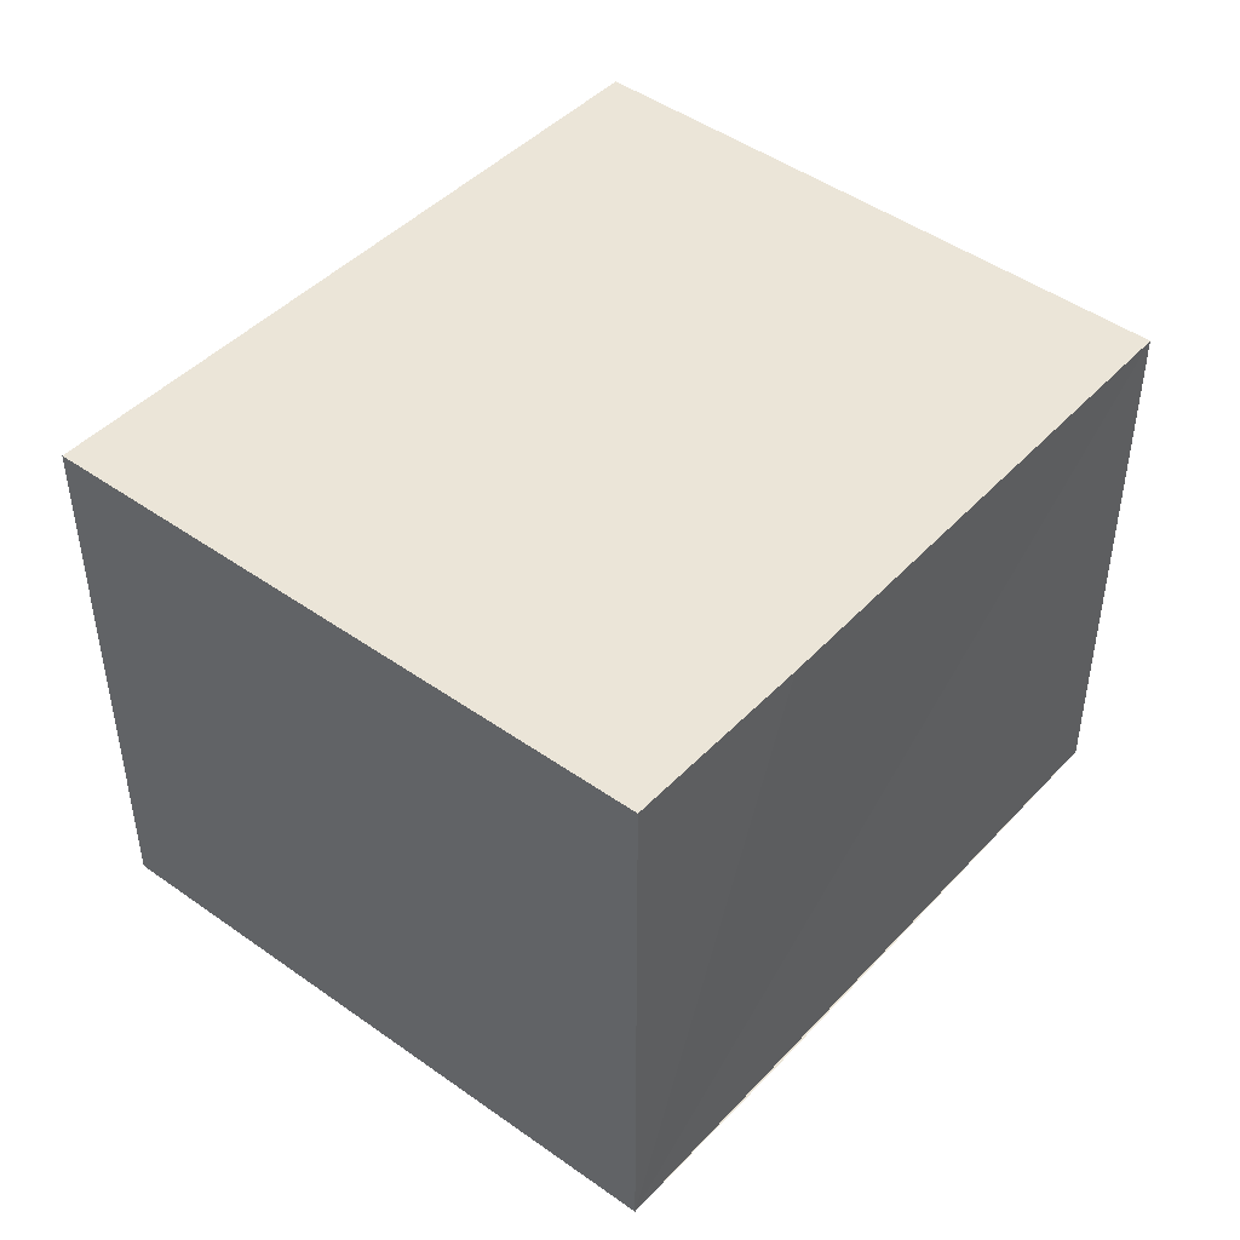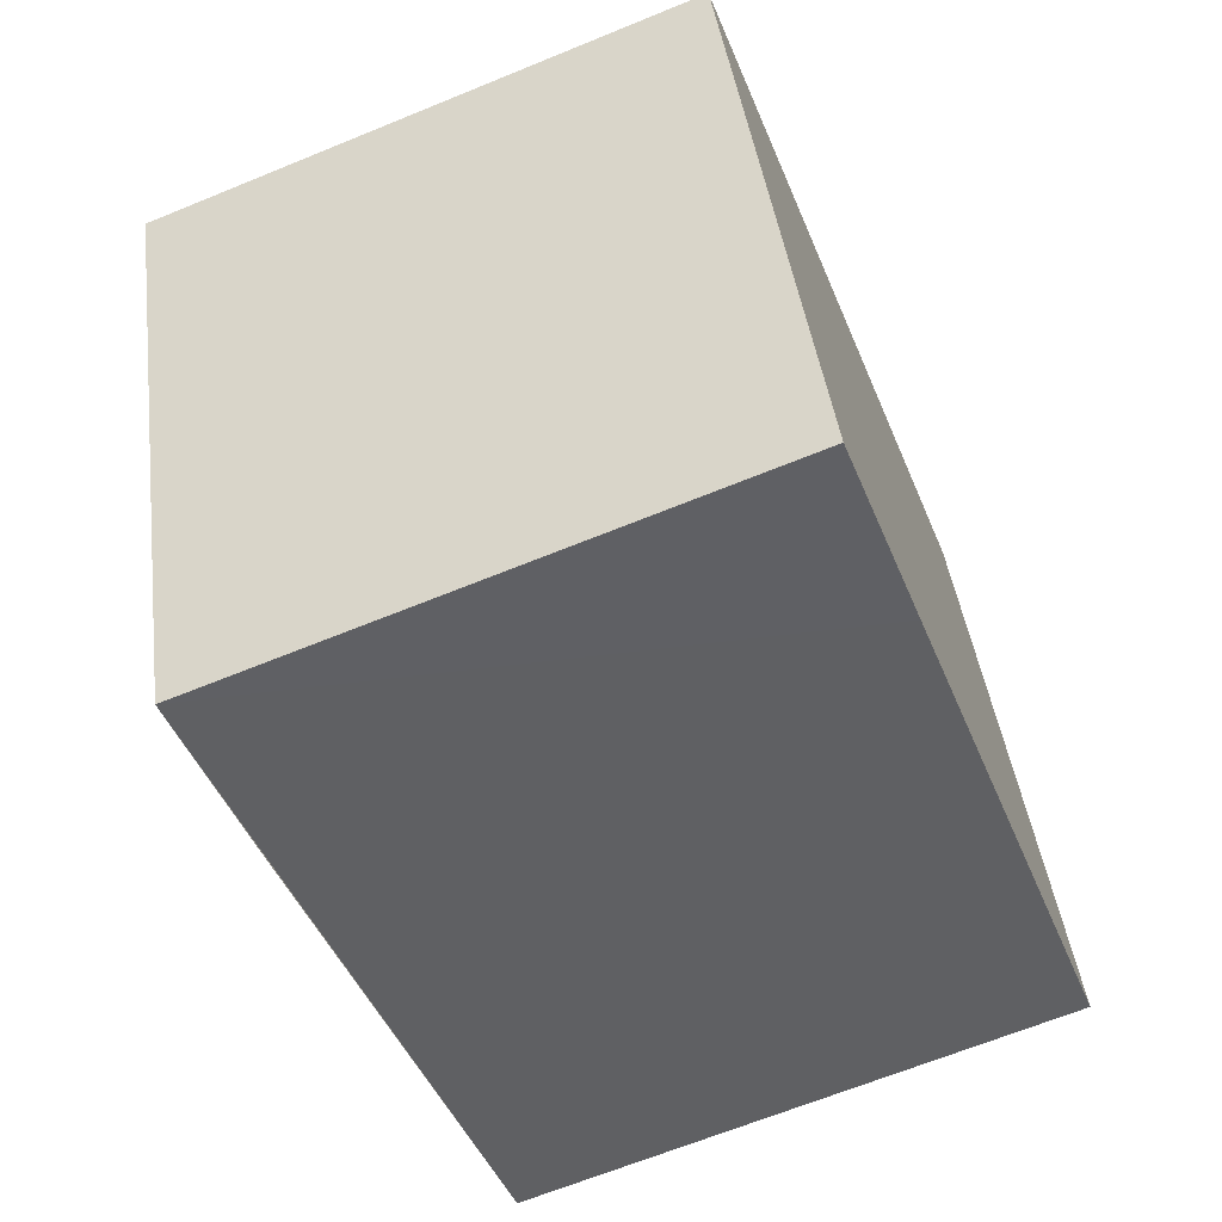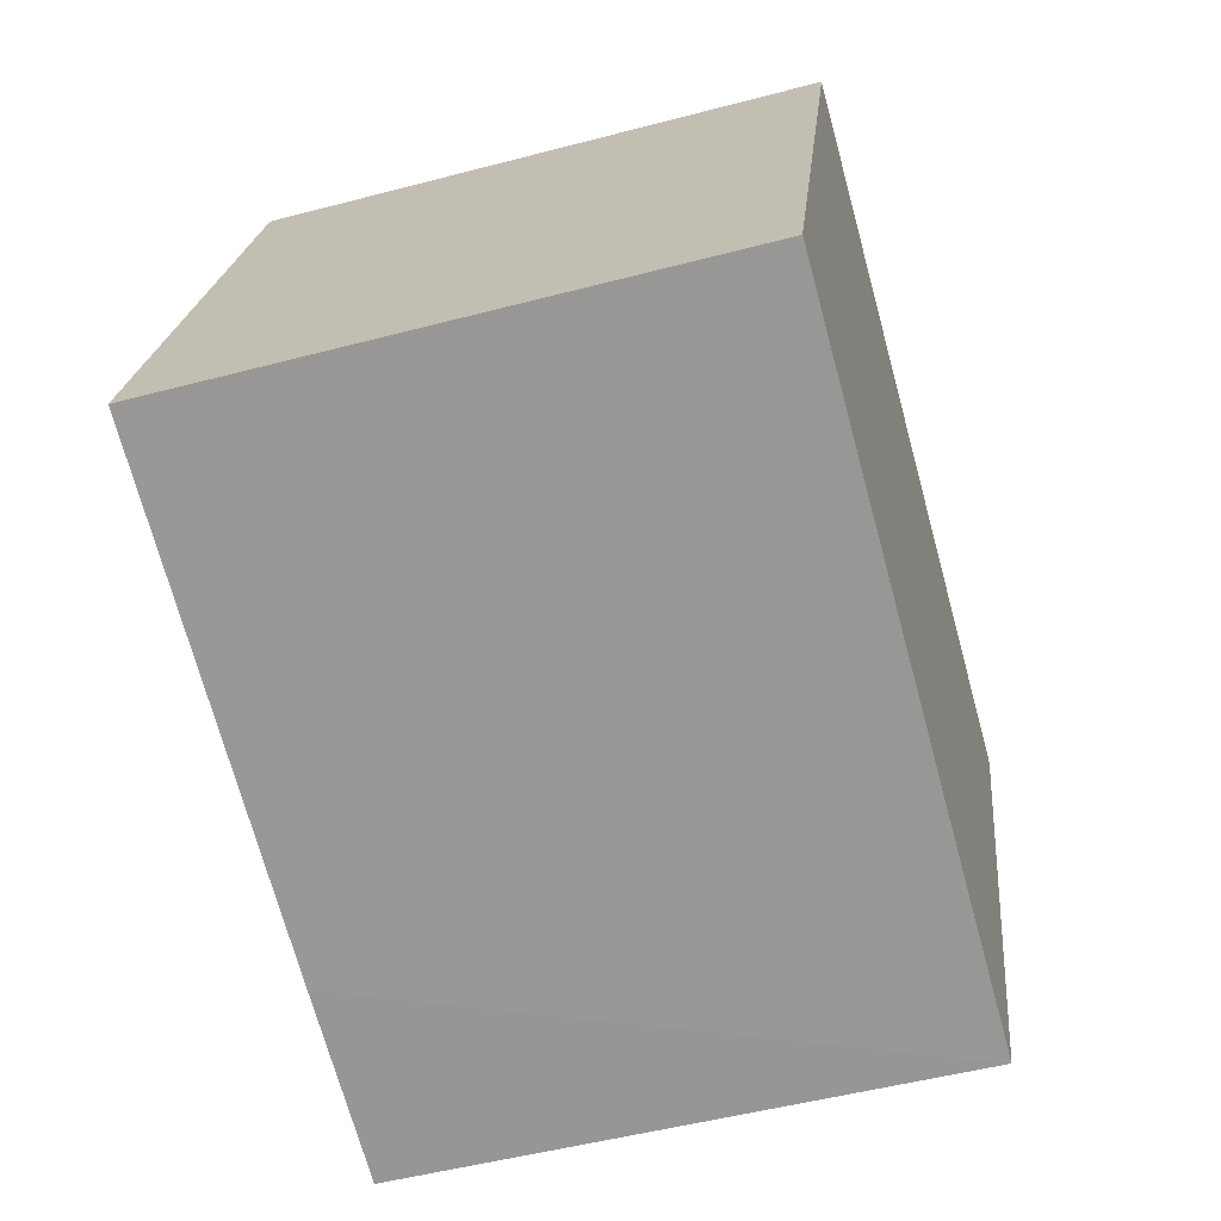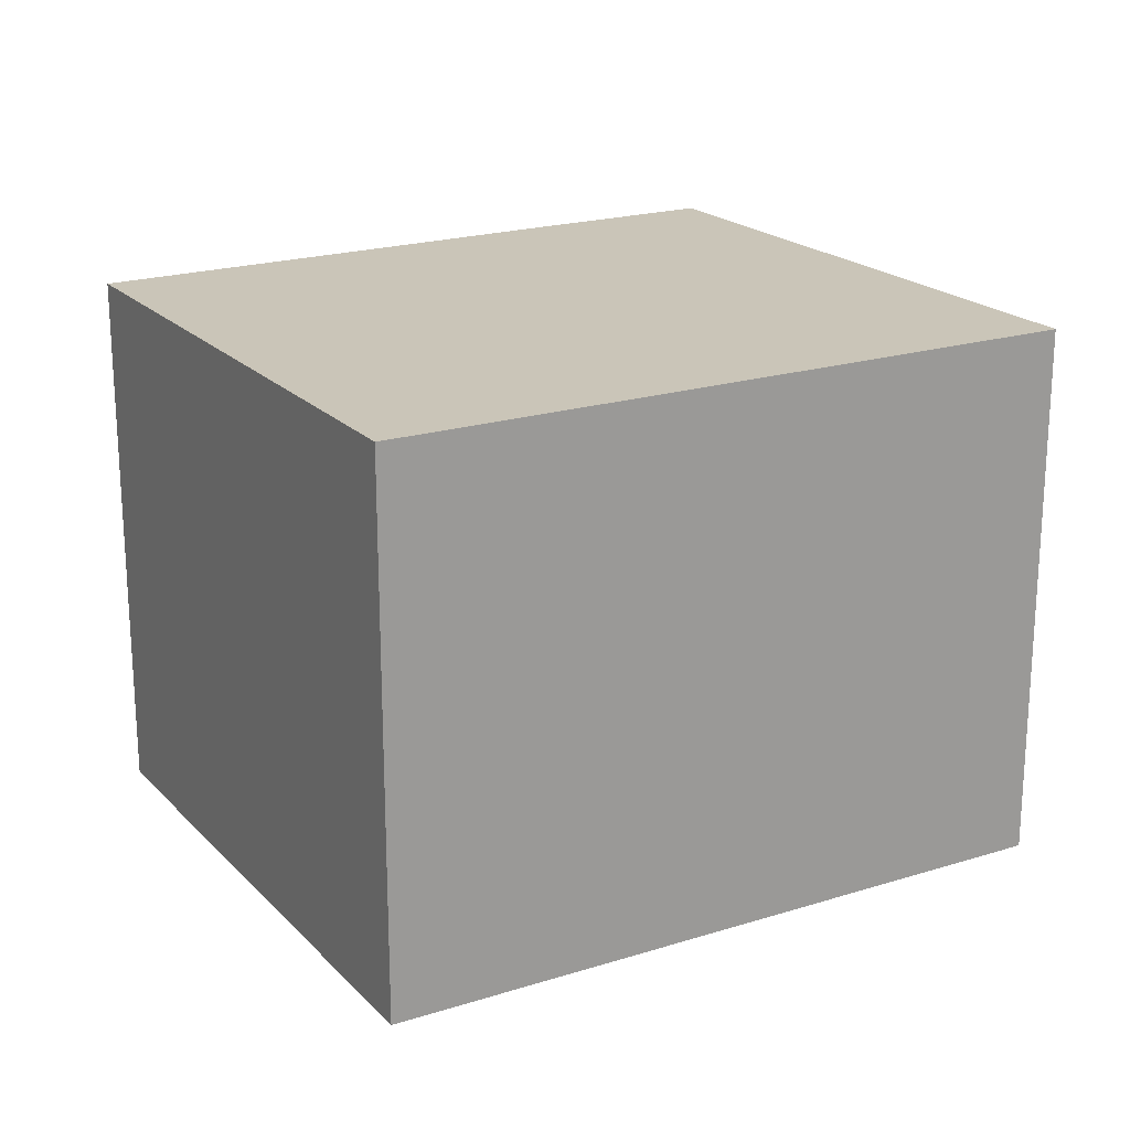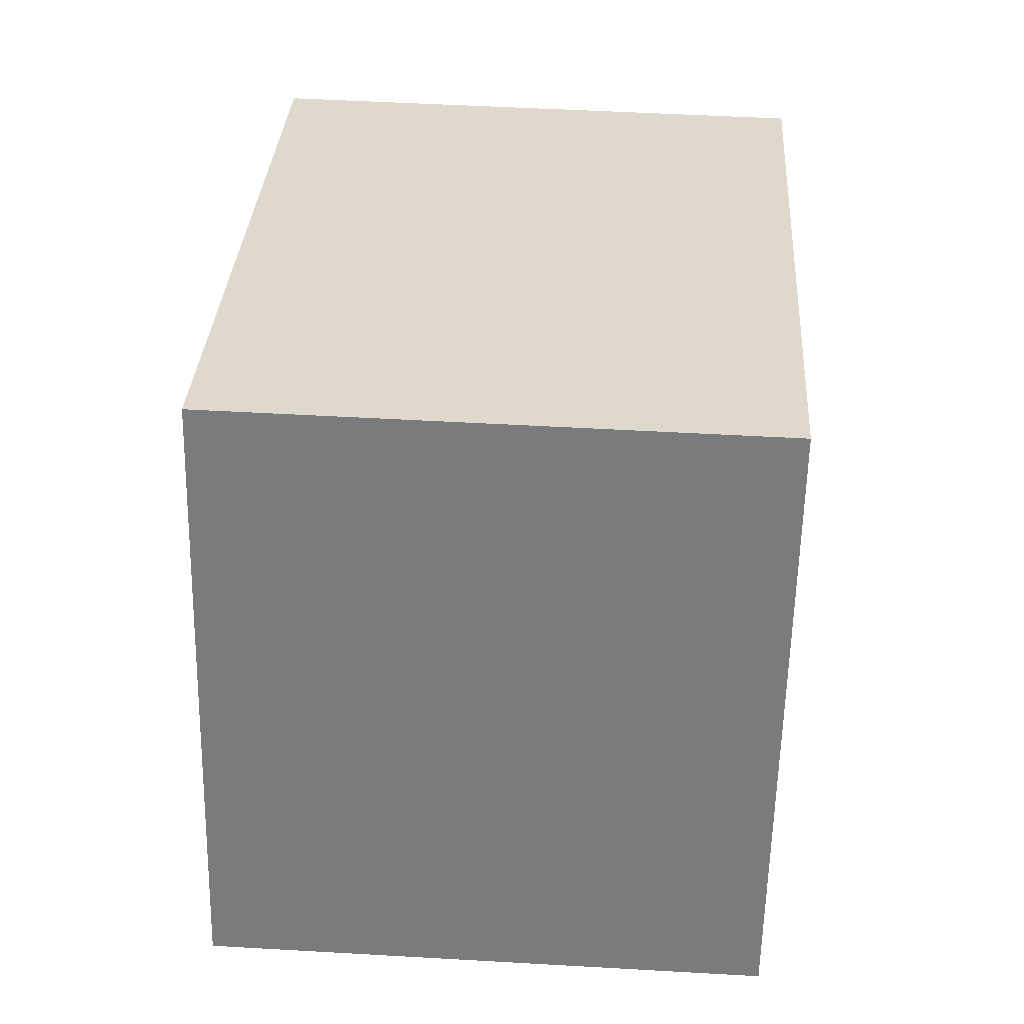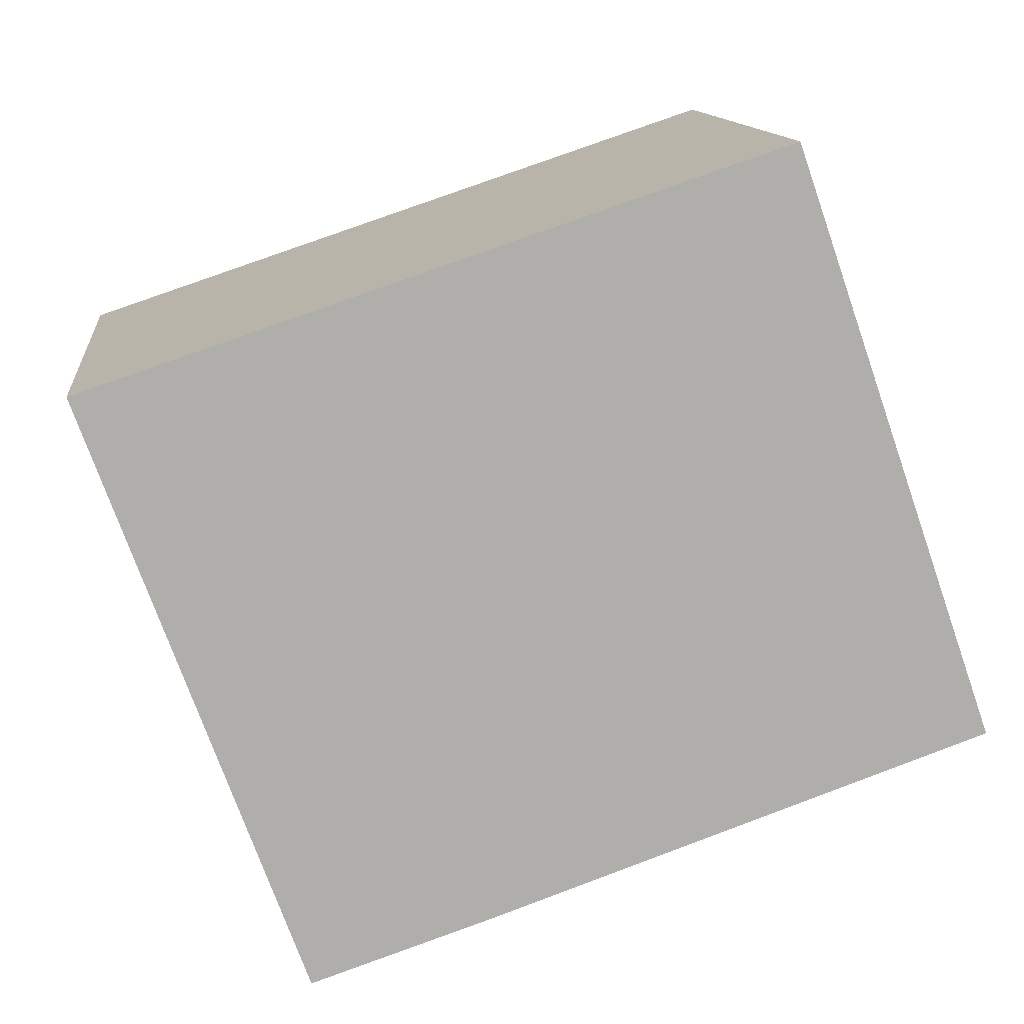
<metadata>
{"format":"obj","ext":"obj","renderer":"f3d","projection":"perspective","resolution":1024,"background":"white","views":[{"elev":45.9,"azim":149.1,"up":"+Y"},{"elev":-65.8,"azim":112.4,"up":"+Z"},{"elev":-50.6,"azim":-73.9,"up":"+Z"},{"elev":20.5,"azim":-11.1,"up":"+Y"},{"elev":50.3,"azim":-86.4,"up":"+Z"},{"elev":12.6,"azim":173.7,"up":"+Z"}]}
</metadata>
<code>
v  6.03 4.94 -2.098
v  1.826 4.94 5.233
v  7.952 4.94 3.185
v  4.402 4.94 -1.551
v  0 4.94 3.025e-16
v  7.952 -1.95e-16 3.185
v  6.03 1.285e-16 -2.098
v  0 0 0
v  4.402 9.497e-17 -1.551
v  1.826 -3.204e-16 5.233
g defaultobject
f 1 2 3
f 2 1 4
f 2 4 5
f 6 1 3
f 1 6 7
f 7 4 1
f 4 7 5
f 5 7 8
f 8 7 9
f 8 2 5
f 2 8 10
f 10 3 2
f 3 10 6
f 10 7 6
f 7 10 9
f 9 10 8

</code>
